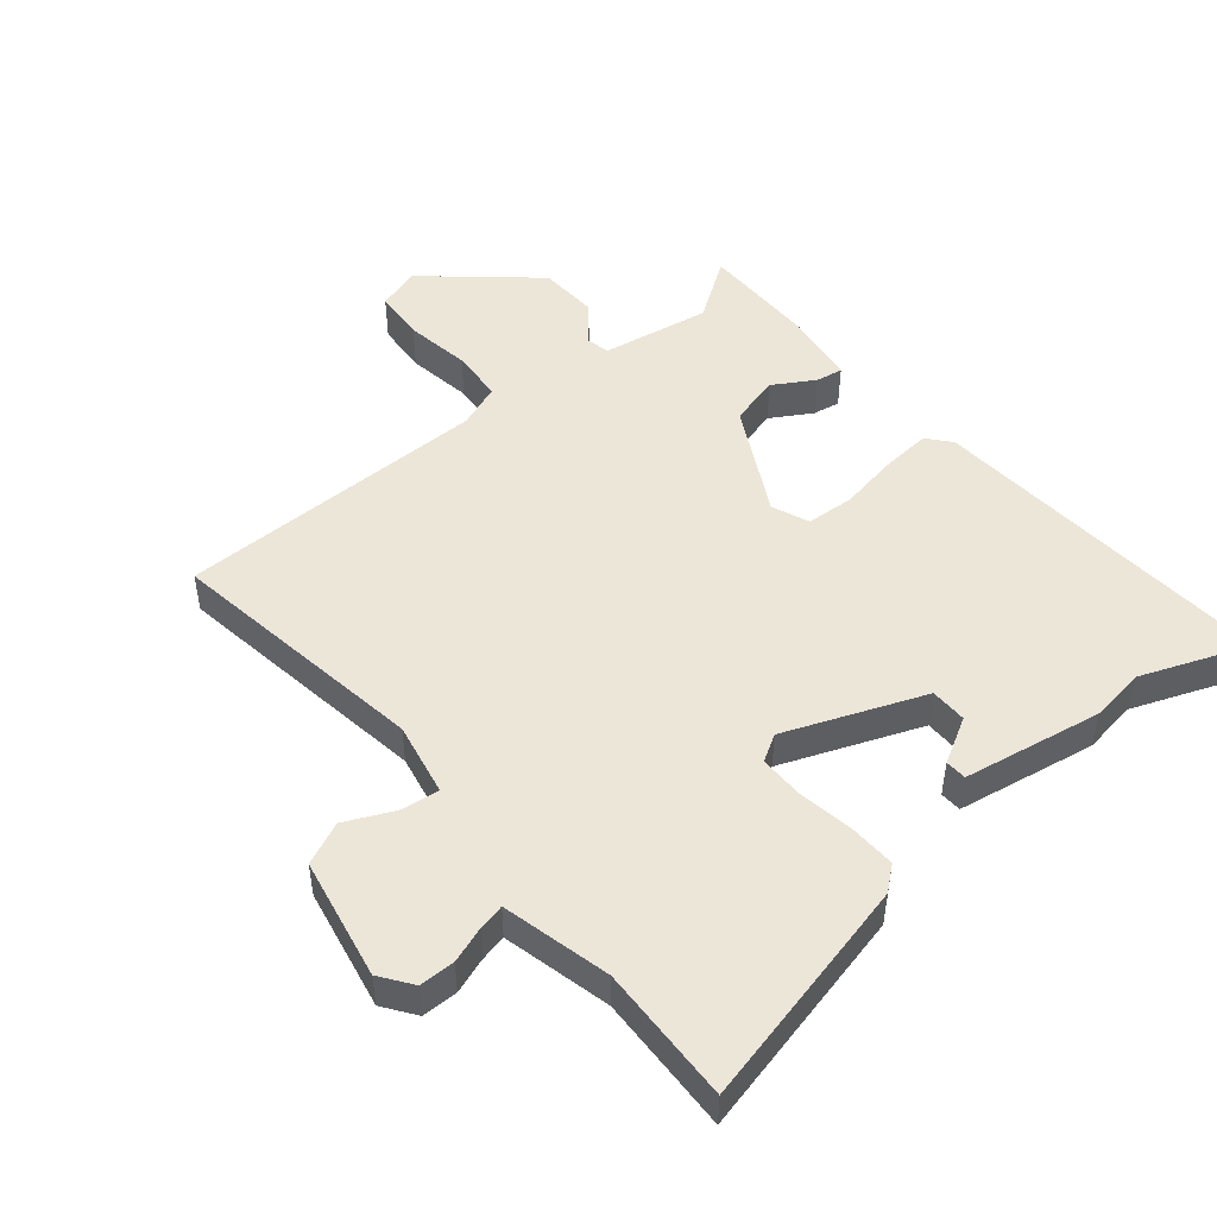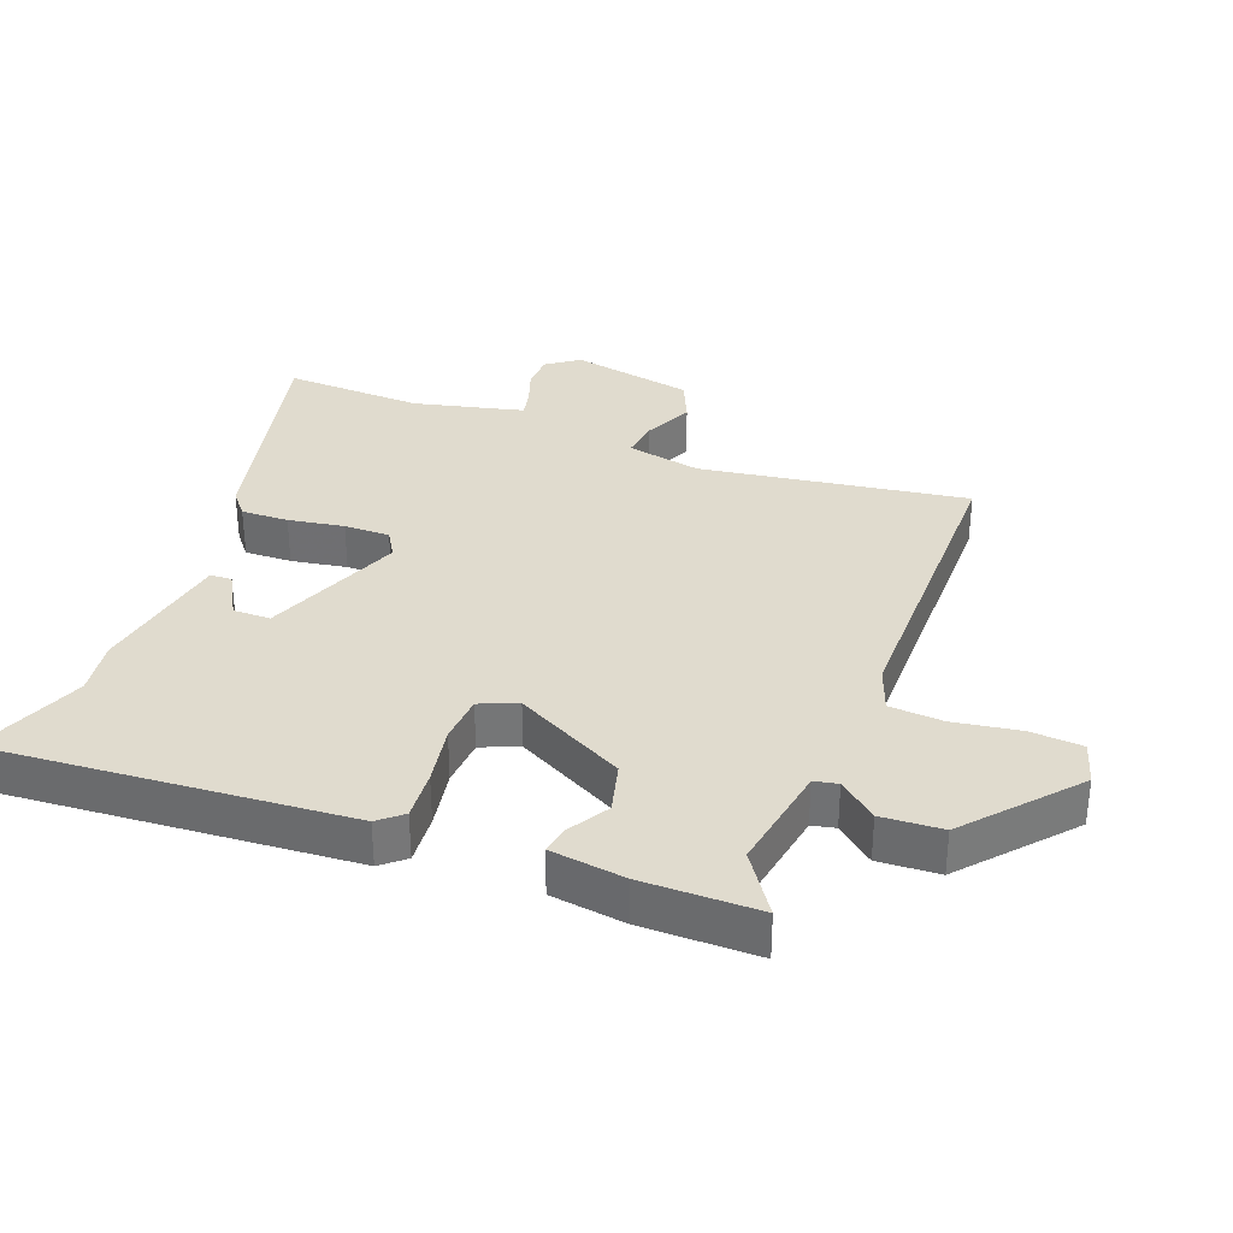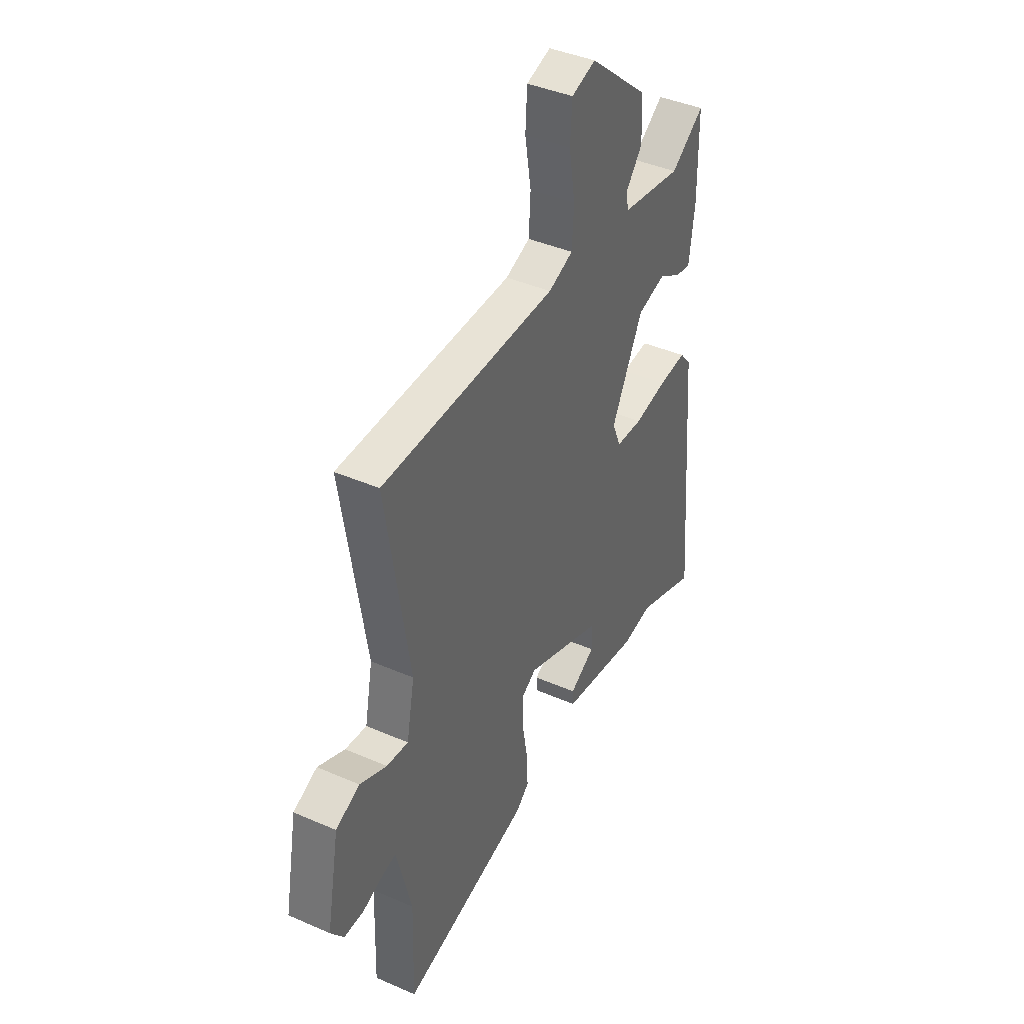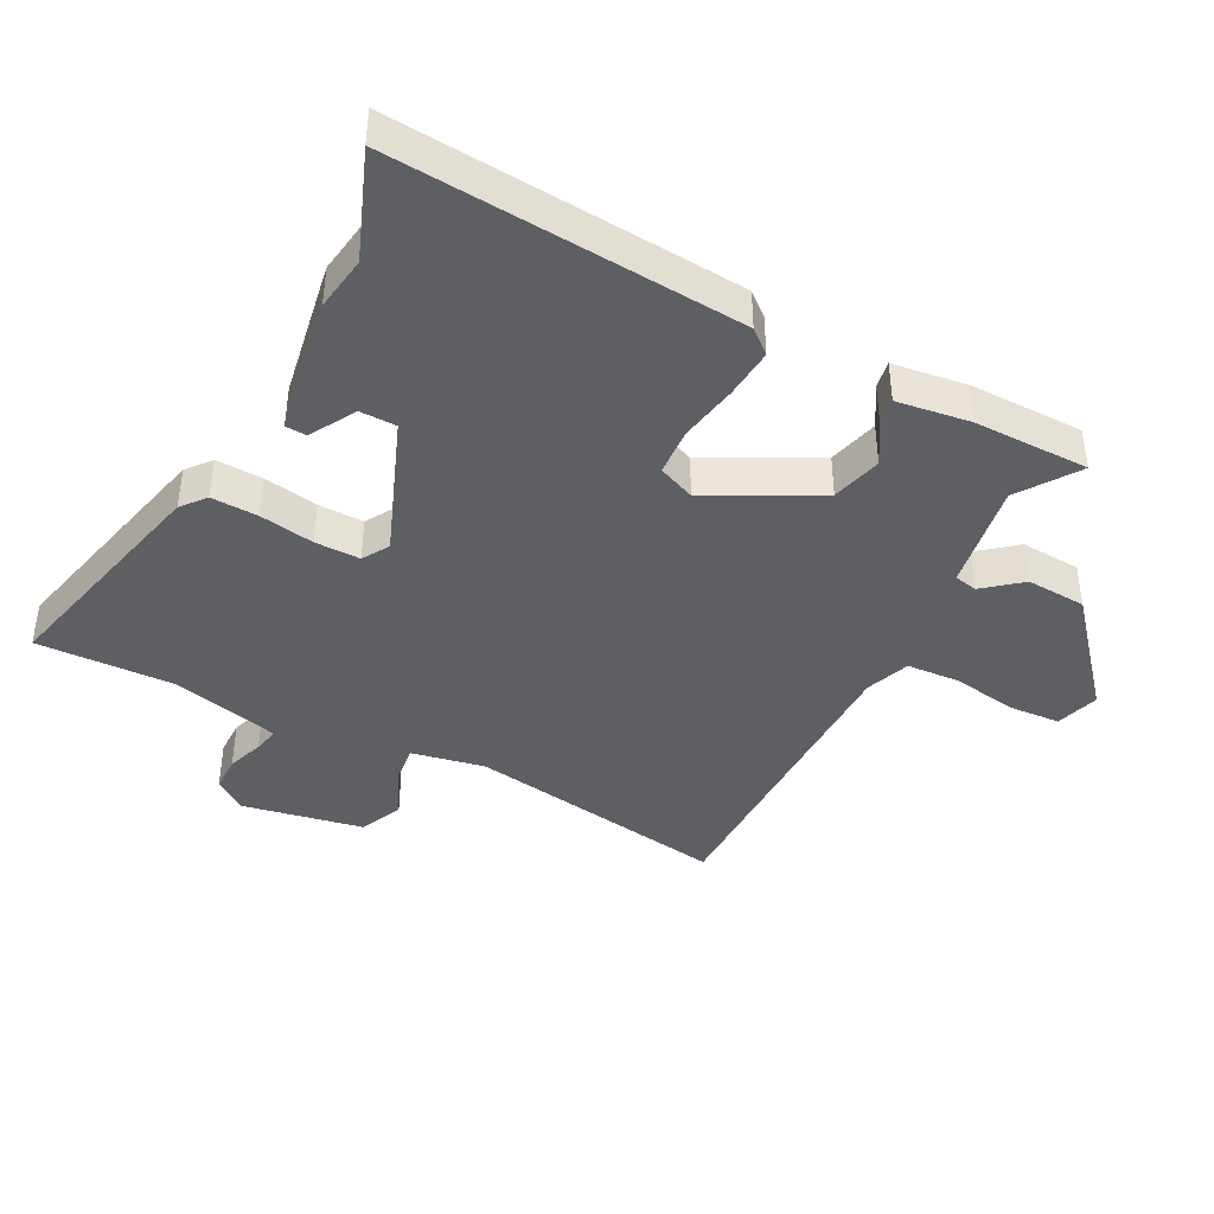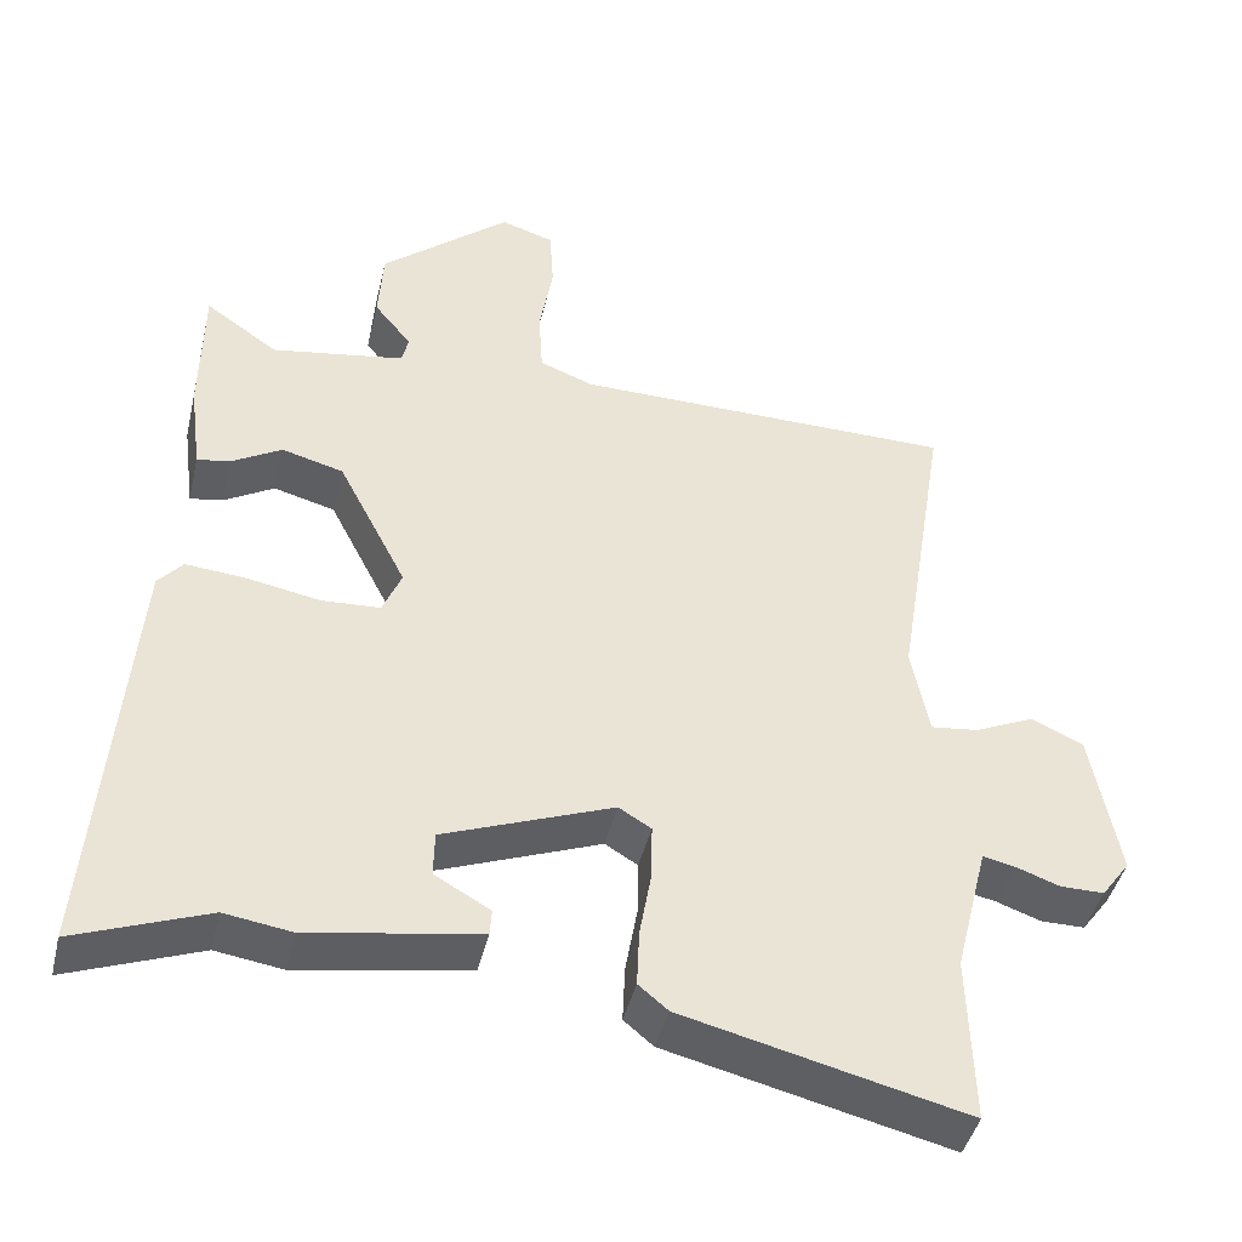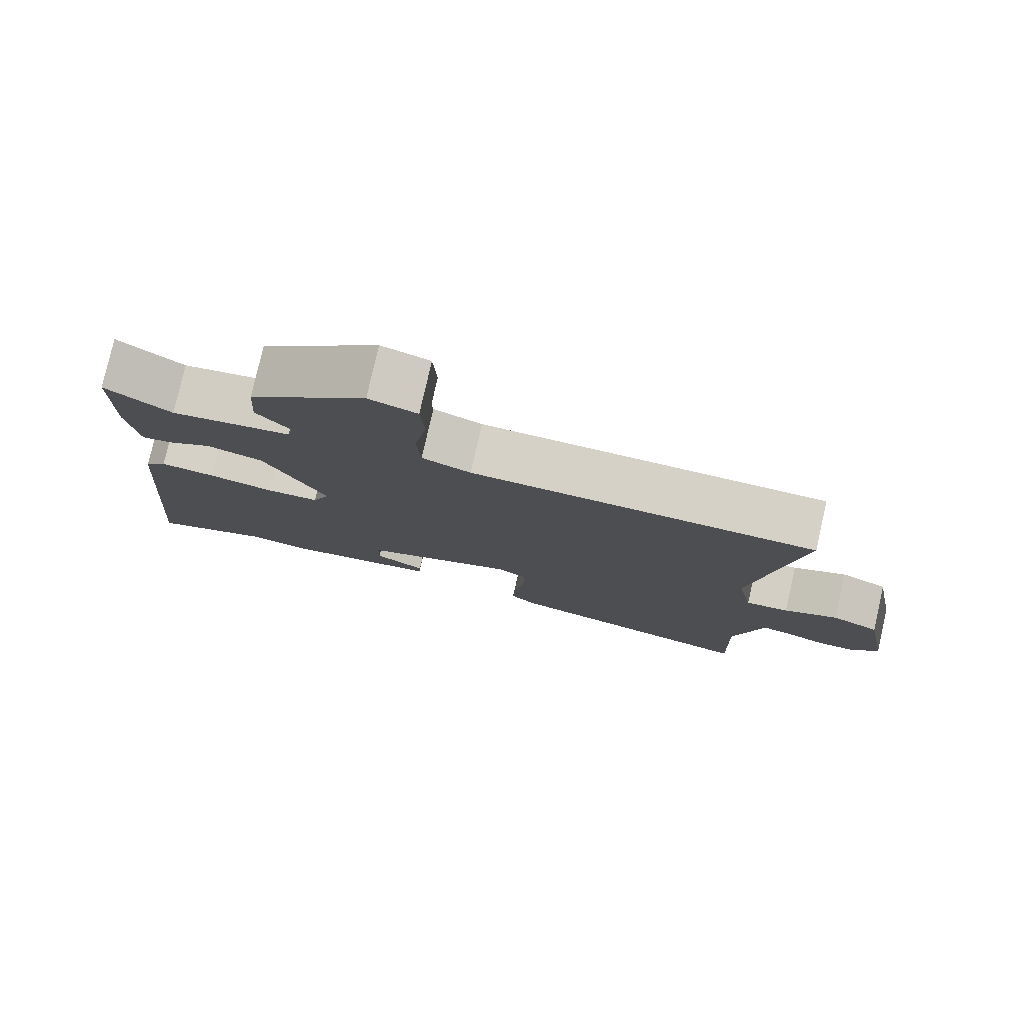
<metadata>
{"format":"obj","ext":"obj","renderer":"f3d","projection":"perspective","resolution":1024,"background":"white","views":[{"elev":48.9,"azim":140.9,"up":"+Y"},{"elev":33.4,"azim":-68.6,"up":"+Y"},{"elev":41.2,"azim":117.9,"up":"+Z"},{"elev":-41.5,"azim":-117.1,"up":"+Y"},{"elev":-43.5,"azim":-13.3,"up":"+Z"},{"elev":78.9,"azim":12.8,"up":"+Z"}]}
</metadata>
<code>
v -0.469 0.07 0.543
v -0.377 0.07 0.479
v -0.209 0.07 0.506
v -0.201 0.07 0.542
v -0.248 0.07 0.6
v -0.242 0.07 0.693
v -0.079 0.07 0.831
v -0.012 0.07 0.81
v -0.007 0.07 0.73
v -0.024 0.07 0.629
v -0.019 0.07 0.547
v 0.049 0.07 0.521
v 0.532 0.07 0.515
v 0.467 0.07 0.109
v 0.489 0.07 -0.005
v 0.549 0.07 0.002
v 0.624 0.07 0.036
v 0.69 0.07 0.006
v 0.725 0.07 -0.182
v 0.689 0.07 -0.231
v 0.634 0.07 -0.231
v 0.578 0.07 -0.211
v 0.538 0.07 -0.202
v 0.53 0.07 -0.233
v 0.496 0.07 -0.369
v 0.502 0.07 -0.582
v 0.146 0.07 -0.495
v 0.109 0.07 -0.464
v 0.112 0.07 -0.392
v 0.127 0.07 -0.307
v 0.128 0.07 -0.237
v 0.087 0.07 -0.212
v -0.127 0.07 -0.294
v -0.128 0.07 -0.351
v -0.058 0.07 -0.391
v -0.06 0.07 -0.424
v -0.275 0.07 -0.46
v -0.36 0.07 -0.447
v -0.527 0.07 -0.51
v -0.483 0.07 0.031
v -0.452 0.07 0.067
v -0.375 0.07 0.06
v -0.284 0.07 0.043
v -0.21 0.07 0.047
v -0.186 0.07 0.104
v -0.273 0.07 0.273
v -0.351 0.07 0.294
v -0.414 0.07 0.257
v -0.456 0.07 0.25
v -0.471 0.07 0.365
v -0.469 0 0.543
v -0.377 0 0.479
v -0.209 0 0.506
v -0.201 0 0.542
v -0.248 0 0.6
v -0.242 0 0.693
v -0.079 0 0.831
v -0.012 0 0.81
v -0.007 0 0.73
v -0.024 0 0.629
v -0.019 0 0.547
v 0.049 0 0.521
v 0.532 0 0.515
v 0.467 0 0.109
v 0.489 0 -0.005
v 0.549 0 0.002
v 0.624 0 0.036
v 0.69 0 0.006
v 0.725 0 -0.182
v 0.689 0 -0.231
v 0.634 0 -0.231
v 0.578 0 -0.211
v 0.538 0 -0.202
v 0.53 0 -0.233
v 0.496 0 -0.369
v 0.502 0 -0.582
v 0.146 0 -0.495
v 0.109 0 -0.464
v 0.112 0 -0.392
v 0.127 0 -0.307
v 0.128 0 -0.237
v 0.087 0 -0.212
v -0.127 0 -0.294
v -0.128 0 -0.351
v -0.058 0 -0.391
v -0.06 0 -0.424
v -0.275 0 -0.46
v -0.36 0 -0.447
v -0.527 0 -0.51
v -0.483 0 0.031
v -0.452 0 0.067
v -0.375 0 0.06
v -0.284 0 0.043
v -0.21 0 0.047
v -0.186 0 0.104
v -0.273 0 0.273
v -0.351 0 0.294
v -0.414 0 0.257
v -0.456 0 0.25
v -0.471 0 0.365
f 47 48 49 50
f 46 47 50 1
f 40 41 42 43
f 38 39 40 43
f 38 43 44
f 37 38 44 45
f 34 35 36 37
f 33 34 37 45
f 27 28 29 30
f 25 26 27 30
f 24 25 30 31
f 23 24 31 32
f 19 20 21 22
f 19 22 23
f 16 17 18 19
f 15 16 19 23
f 12 13 14
f 11 12 14 15
f 7 8 9 10
f 7 10 11
f 4 5 6 7
f 3 4 7 11
f 46 1 2
f 45 46 2 3
f 32 33 45 3
f 15 23 32
f 3 11 15 32
f 100 99 98 97
f 51 100 97 96
f 93 92 91 90
f 93 90 89 88
f 94 93 88
f 95 94 88 87
f 87 86 85 84
f 95 87 84 83
f 80 79 78 77
f 80 77 76 75
f 81 80 75 74
f 82 81 74 73
f 72 71 70 69
f 73 72 69
f 69 68 67 66
f 73 69 66 65
f 64 63 62
f 65 64 62 61
f 60 59 58 57
f 61 60 57
f 57 56 55 54
f 61 57 54 53
f 52 51 96
f 53 52 96 95
f 53 95 83 82
f 82 73 65
f 82 65 61 53
f 1 51 52 2
f 2 52 53 3
f 3 53 54 4
f 4 54 55 5
f 5 55 56 6
f 6 56 57 7
f 7 57 58 8
f 8 58 59 9
f 9 59 60 10
f 10 60 61 11
f 11 61 62 12
f 12 62 63 13
f 13 63 64 14
f 14 64 65 15
f 15 65 66 16
f 16 66 67 17
f 17 67 68 18
f 18 68 69 19
f 19 69 70 20
f 20 70 71 21
f 21 71 72 22
f 22 72 73 23
f 23 73 74 24
f 24 74 75 25
f 25 75 76 26
f 26 76 77 27
f 27 77 78 28
f 28 78 79 29
f 29 79 80 30
f 30 80 81 31
f 31 81 82 32
f 32 82 83 33
f 33 83 84 34
f 34 84 85 35
f 35 85 86 36
f 36 86 87 37
f 37 87 88 38
f 38 88 89 39
f 39 89 90 40
f 40 90 91 41
f 41 91 92 42
f 42 92 93 43
f 43 93 94 44
f 44 94 95 45
f 45 95 96 46
f 46 96 97 47
f 47 97 98 48
f 48 98 99 49
f 49 99 100 50
f 50 100 51 1

</code>
